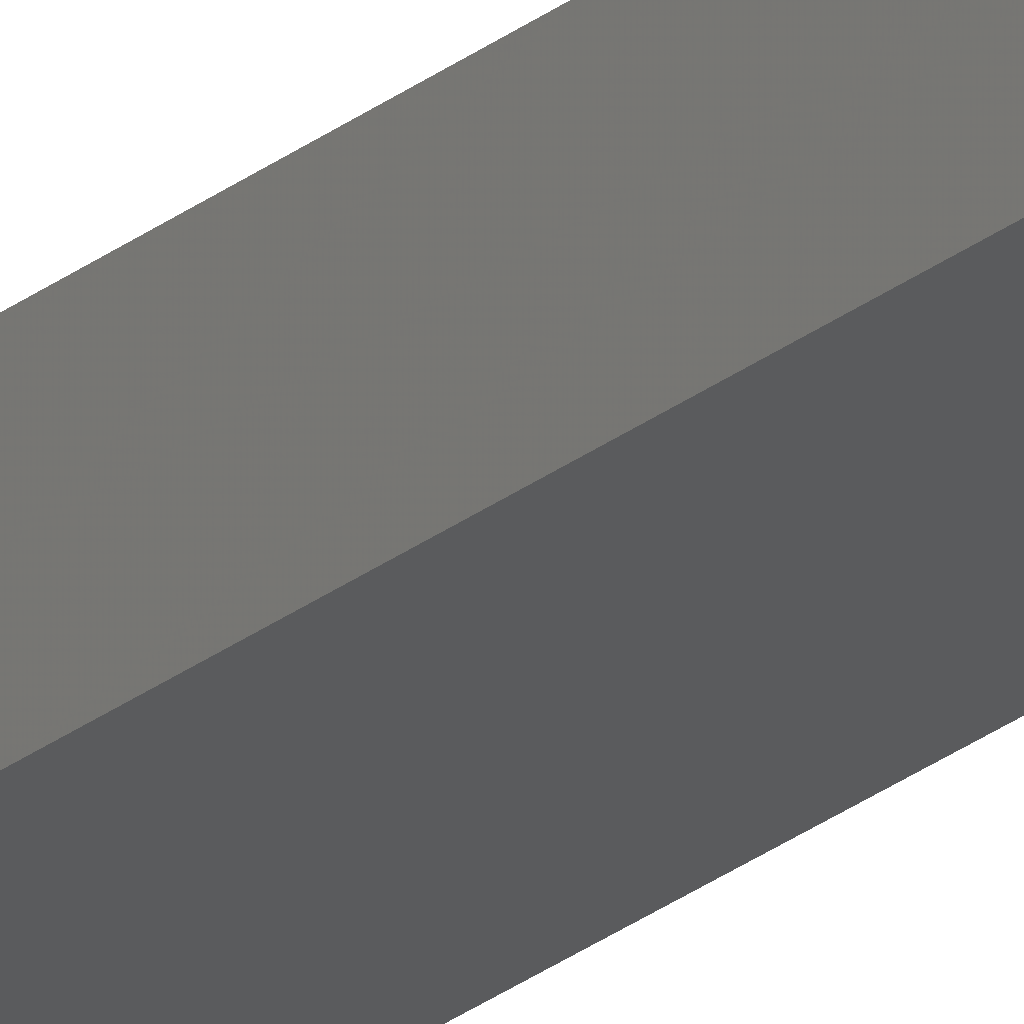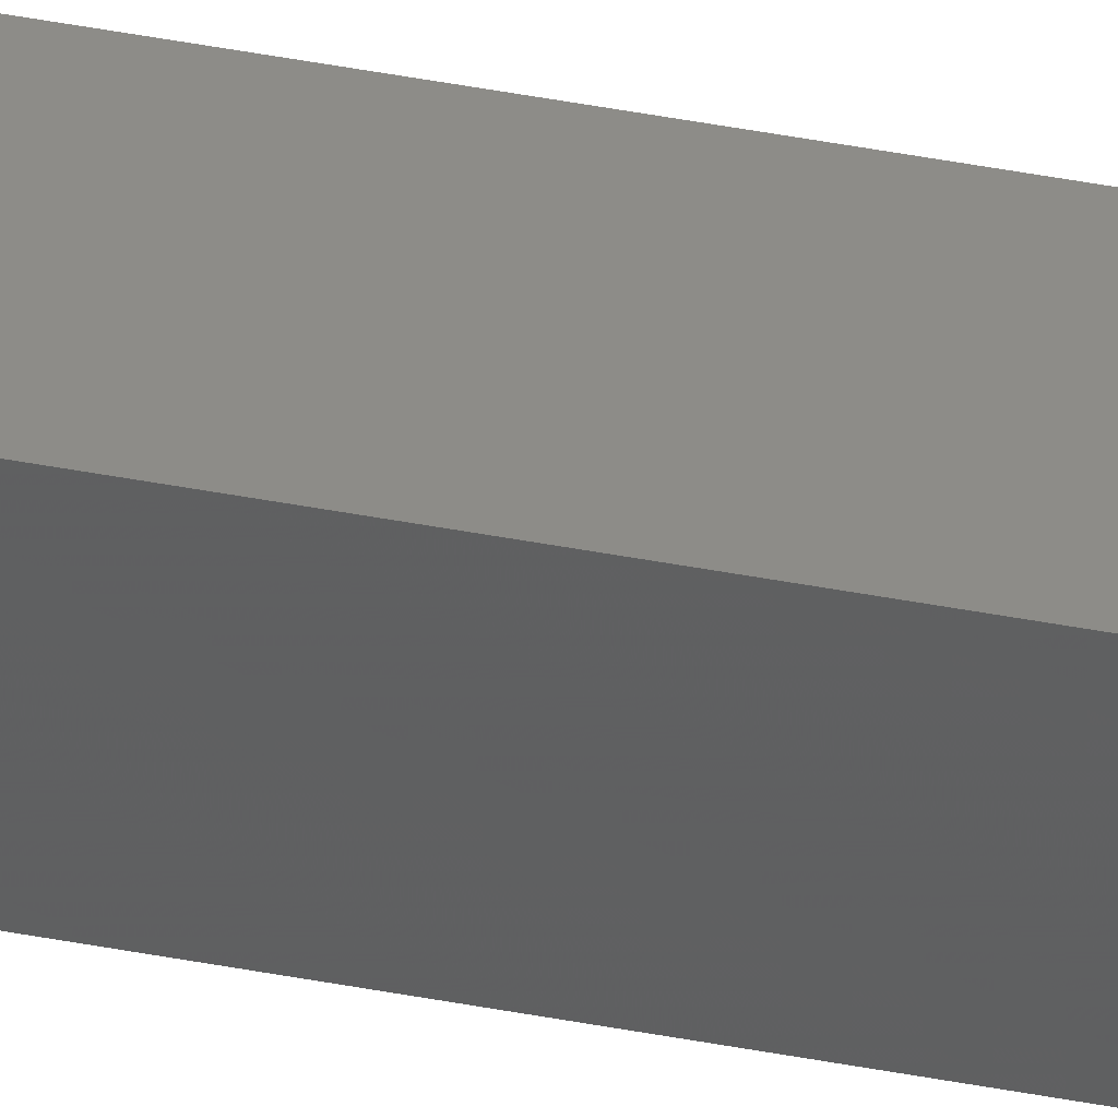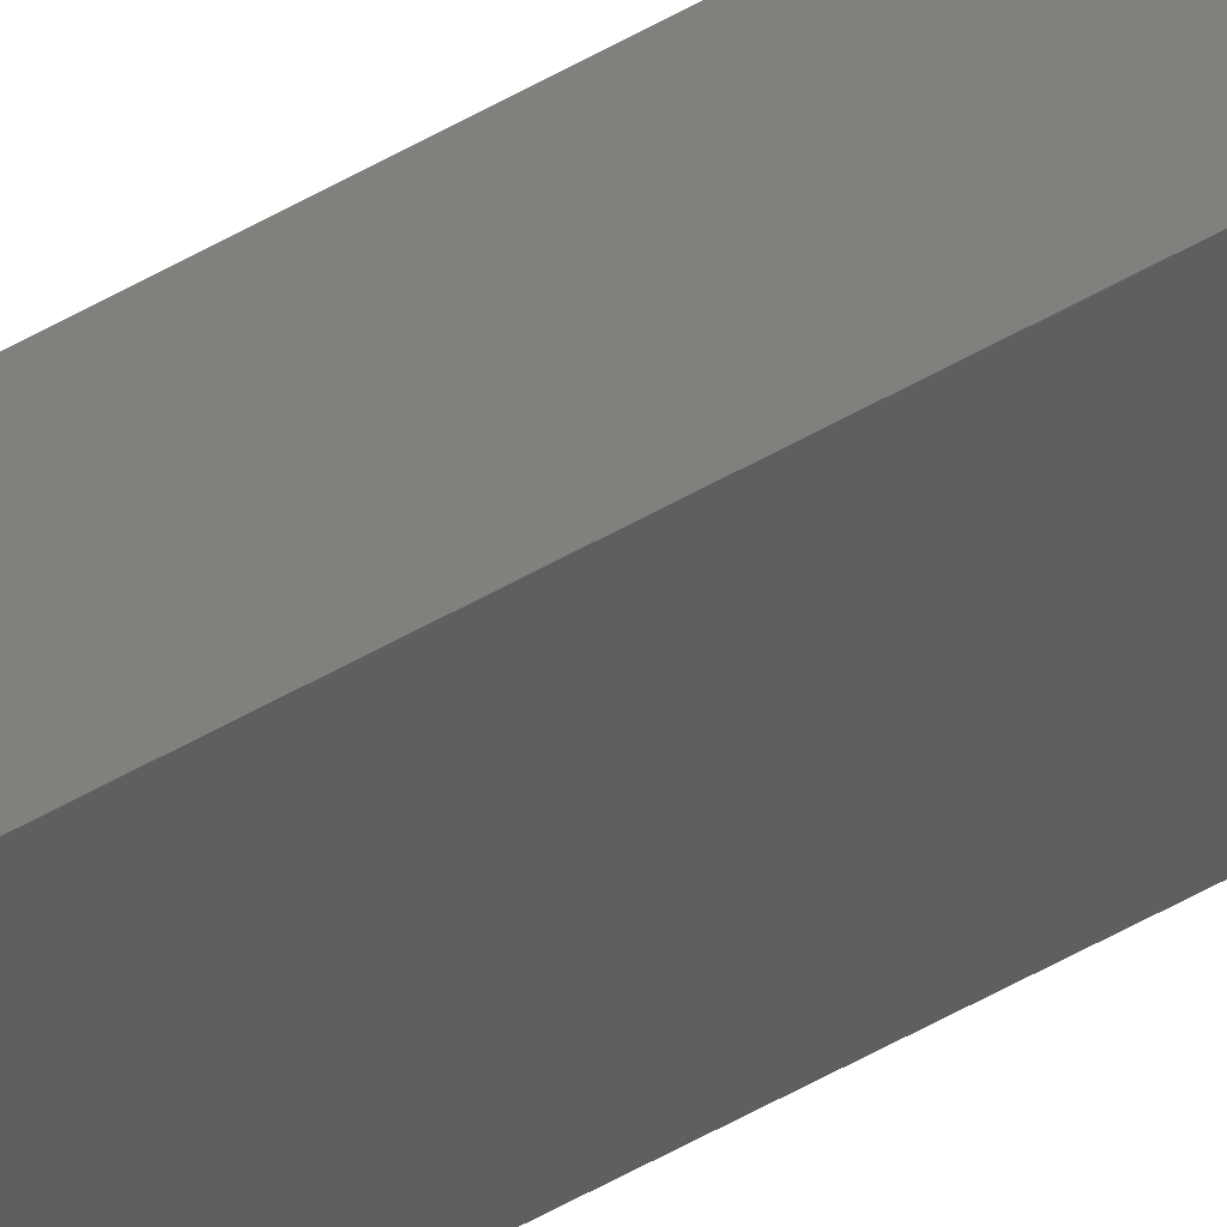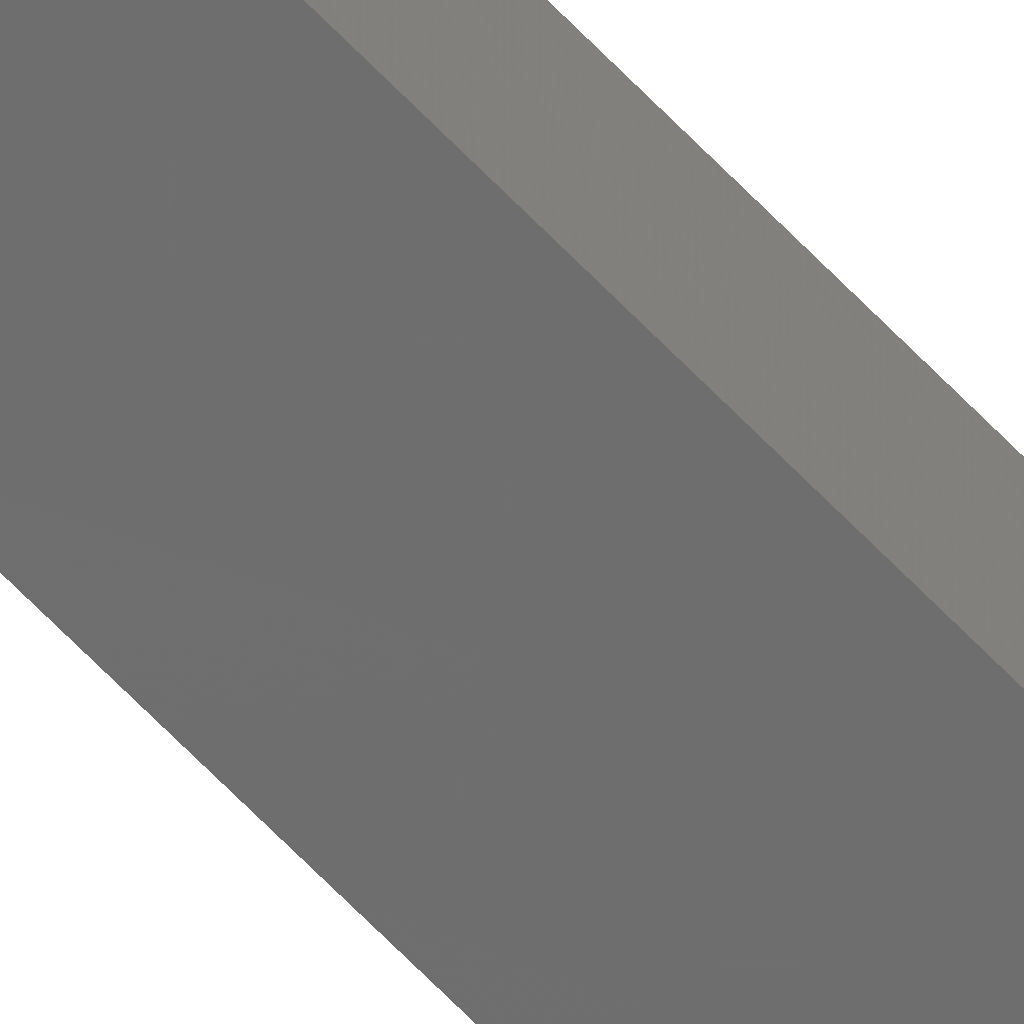
<metadata>
{"format":"stl","ext":"stl","renderer":"f3d","projection":"perspective","resolution":1024,"background":"white","views":[{"elev":-23.0,"azim":144.1,"up":"+Y"},{"elev":31.1,"azim":-73.1,"up":"+Y"},{"elev":-33.9,"azim":131.6,"up":"+Y"},{"elev":-55.4,"azim":40.8,"up":"+Y"}]}
</metadata>
<code>
# stl→obj: 16 verts, 28 faces
v 9.838 -3.855 -15.99
v 9.818 -3.857 -15.99
v 9.818 -3.857 -19.56
v 9.838 -3.855 -19.56
v 9.857 -3.853 -15.99
v 9.857 -3.853 -19.56
v 9.877 -3.851 -15.99
v 9.877 -3.851 -19.56
v 9.872 -3.801 -19.56
v 9.872 -3.801 -15.99
v 9.812 -3.807 -19.56
v 9.832 -3.805 -15.99
v 9.832 -3.805 -19.56
v 9.852 -3.803 -19.56
v 9.812 -3.807 -15.99
v 9.852 -3.803 -15.99
f 1 2 3
f 1 3 4
f 5 4 6
f 5 1 4
f 7 6 8
f 7 5 6
f 7 8 9
f 10 7 9
f 11 12 13
f 13 12 14
f 15 12 11
f 12 16 14
f 14 10 9
f 16 10 14
f 15 11 3
f 2 15 3
f 16 7 10
f 12 5 16
f 16 5 7
f 15 1 12
f 12 1 5
f 15 2 1
f 8 14 9
f 6 13 14
f 6 14 8
f 4 13 6
f 3 11 13
f 3 13 4

</code>
